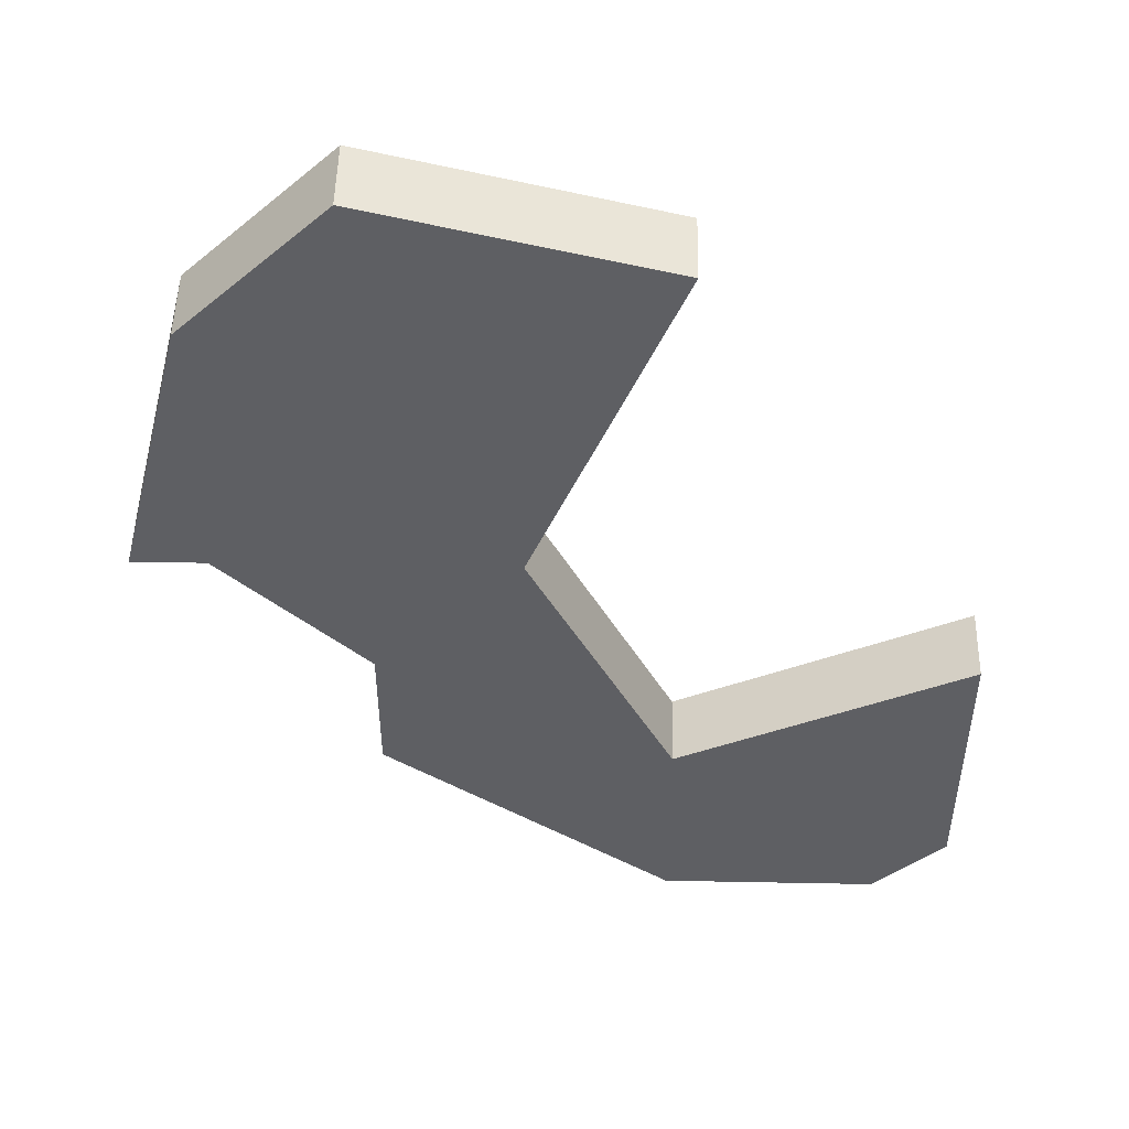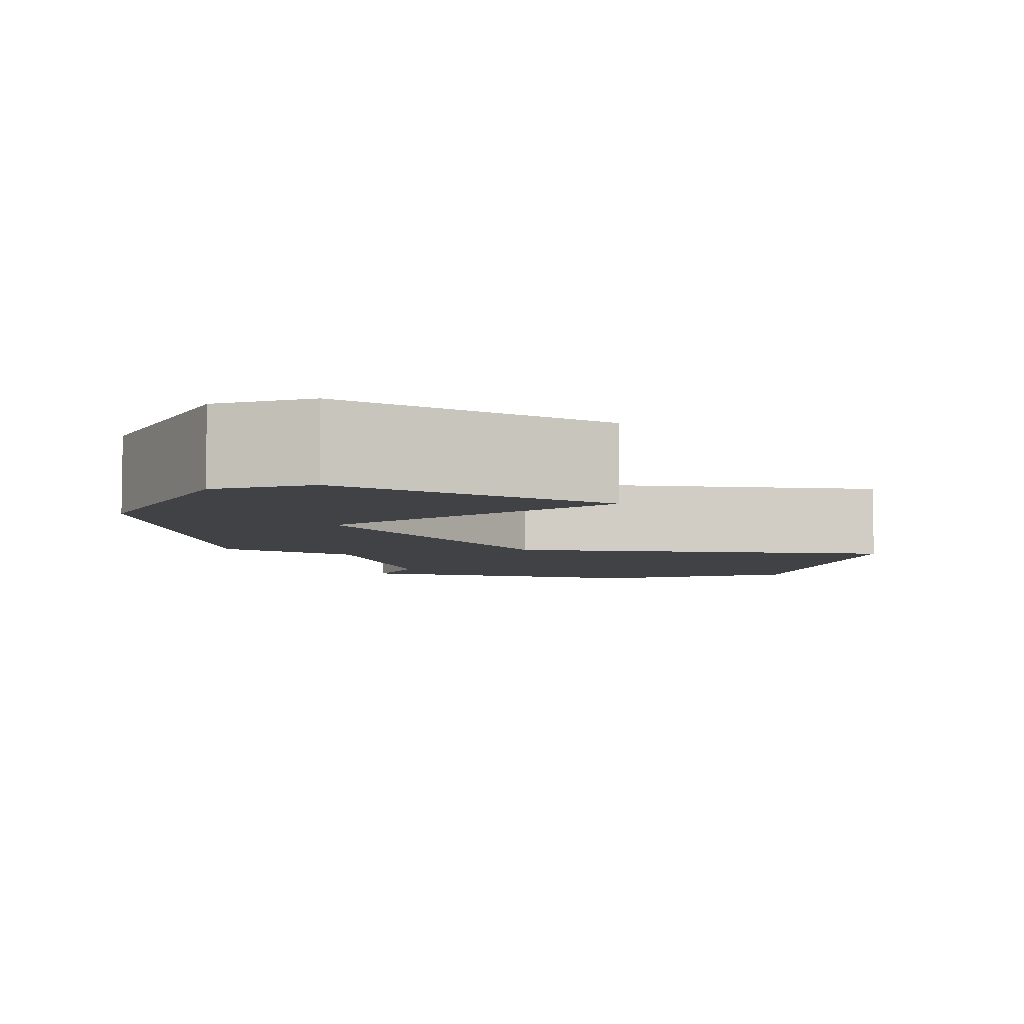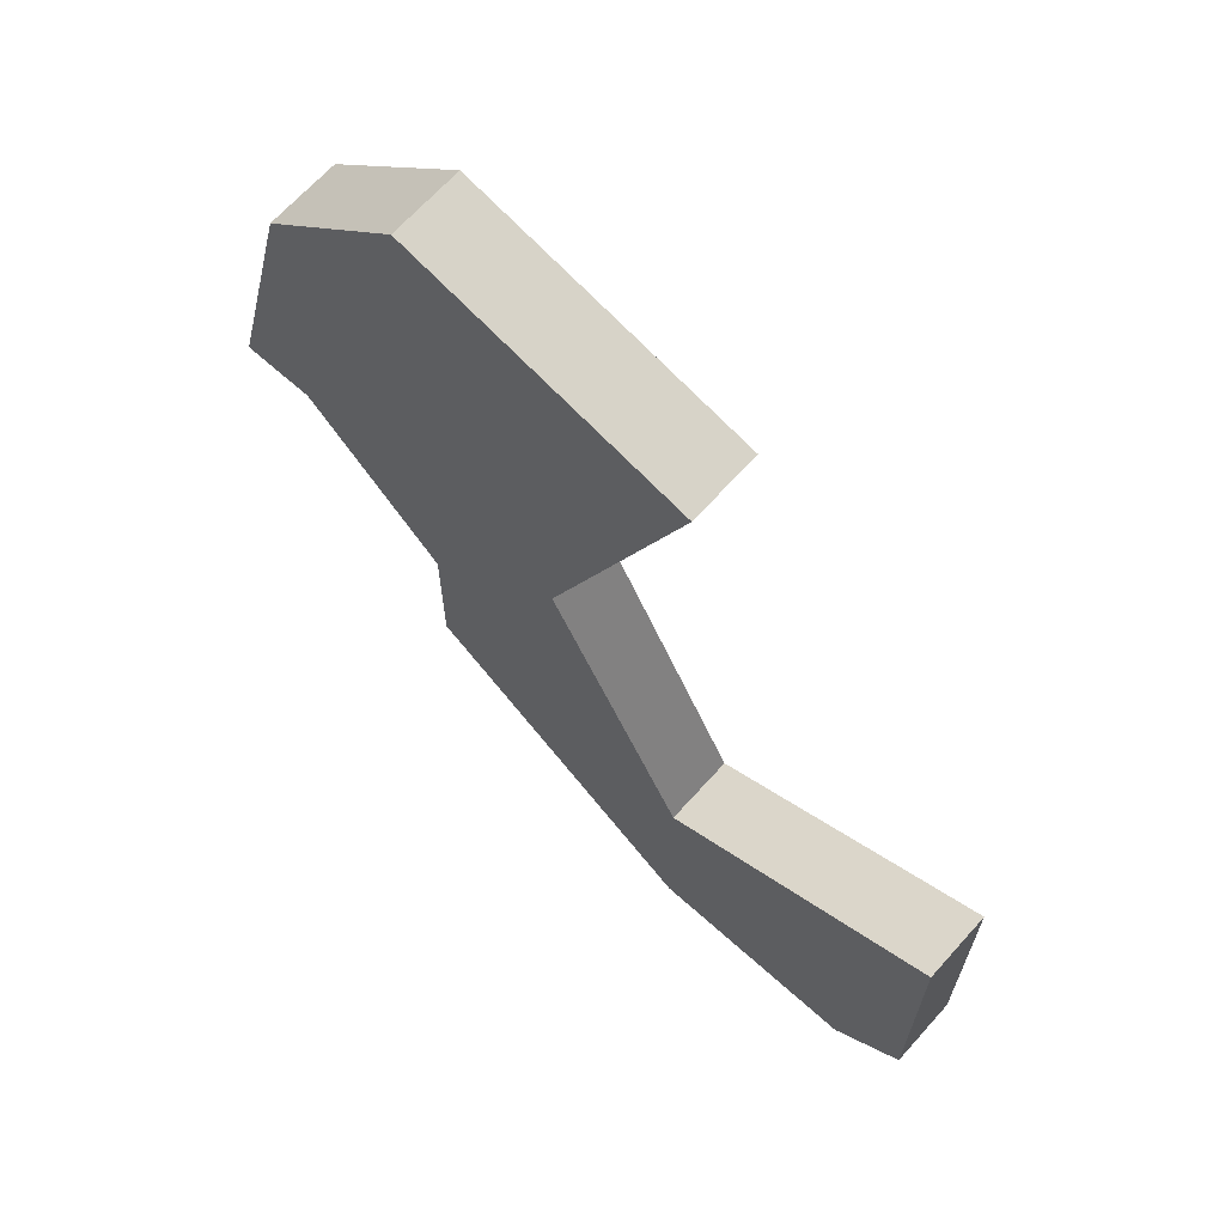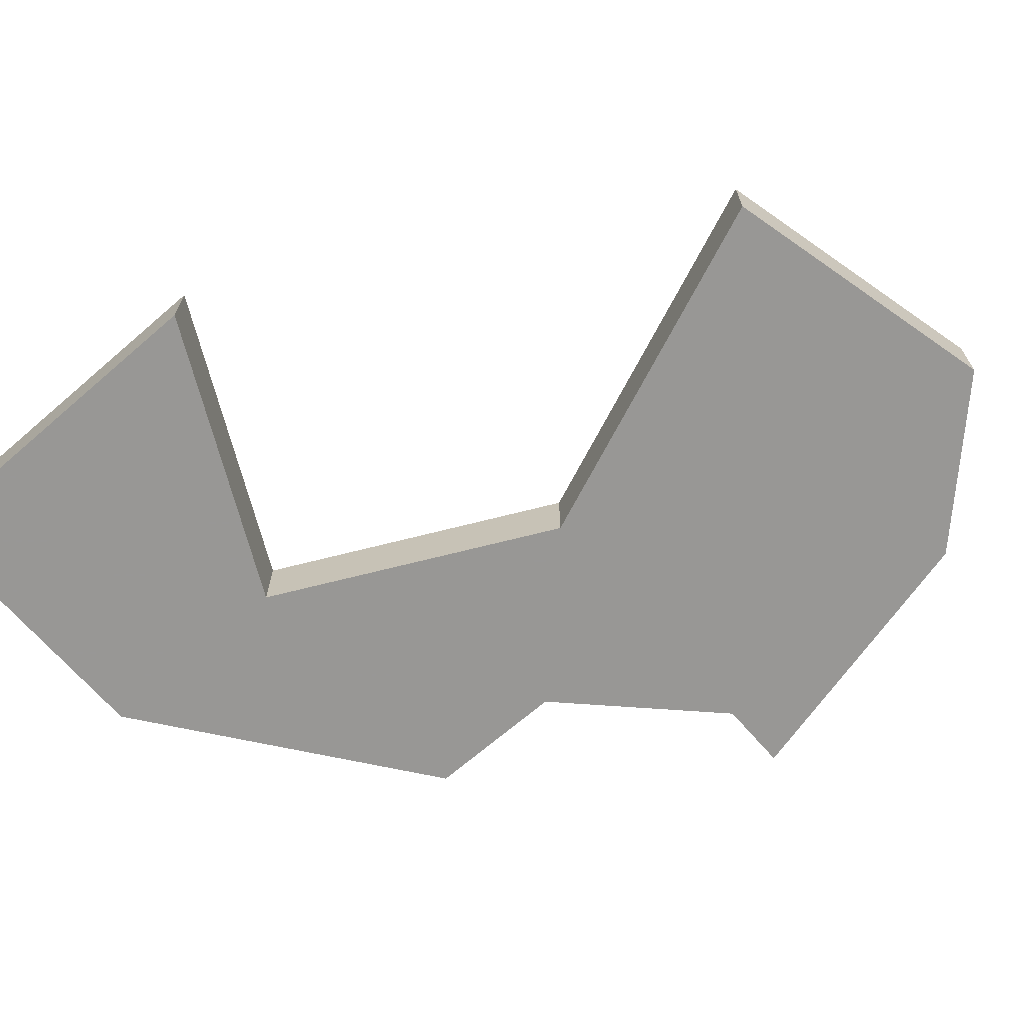
<metadata>
{"format":"obj","ext":"obj","renderer":"f3d","projection":"perspective","resolution":1024,"background":"white","views":[{"elev":49.3,"azim":1.2,"up":"+Y"},{"elev":-6.2,"azim":61.4,"up":"+Z"},{"elev":66.9,"azim":41.9,"up":"+Y"},{"elev":-68.2,"azim":130.9,"up":"+Z"}]}
</metadata>
<code>
v 3111 -728 0
v 3110 -732 0
v 3111 -732 0
v 3113 -734 0
v 3113 -736 0
v 3117 -739 0
v 3120 -739 0
v 3121 -738 0
v 3121 -734 0
v 3117 -736 0
v 3115 -732 0
v 3117 -727 0
v 3113 -726 0
v 3111 -728 1
v 3110 -732 1
v 3111 -732 1
v 3113 -734 1
v 3113 -736 1
v 3117 -739 1
v 3120 -739 1
v 3121 -738 1
v 3121 -734 1
v 3117 -736 1
v 3115 -732 1
v 3117 -727 1
v 3113 -726 1
f 2 1 13
f 6 5 4
f 8 7 6
f 10 9 8
f 13 12 11
f 3 2 13
f 10 8 6
f 3 13 11
f 10 6 4
f 3 11 10
f 10 4 3
f 26 14 15
f 17 18 19
f 19 20 21
f 21 22 23
f 24 25 26
f 26 15 16
f 19 21 23
f 24 26 16
f 17 19 23
f 23 24 16
f 16 17 23
f 15 14 2
f 2 14 1
f 16 15 3
f 3 15 2
f 17 16 4
f 4 16 3
f 18 17 5
f 5 17 4
f 19 18 6
f 6 18 5
f 20 19 7
f 7 19 6
f 21 20 8
f 8 20 7
f 22 21 9
f 9 21 8
f 23 22 10
f 10 22 9
f 24 23 11
f 11 23 10
f 25 24 12
f 12 24 11
f 14 26 1
f 1 26 13
f 26 25 13
f 13 25 12

</code>
